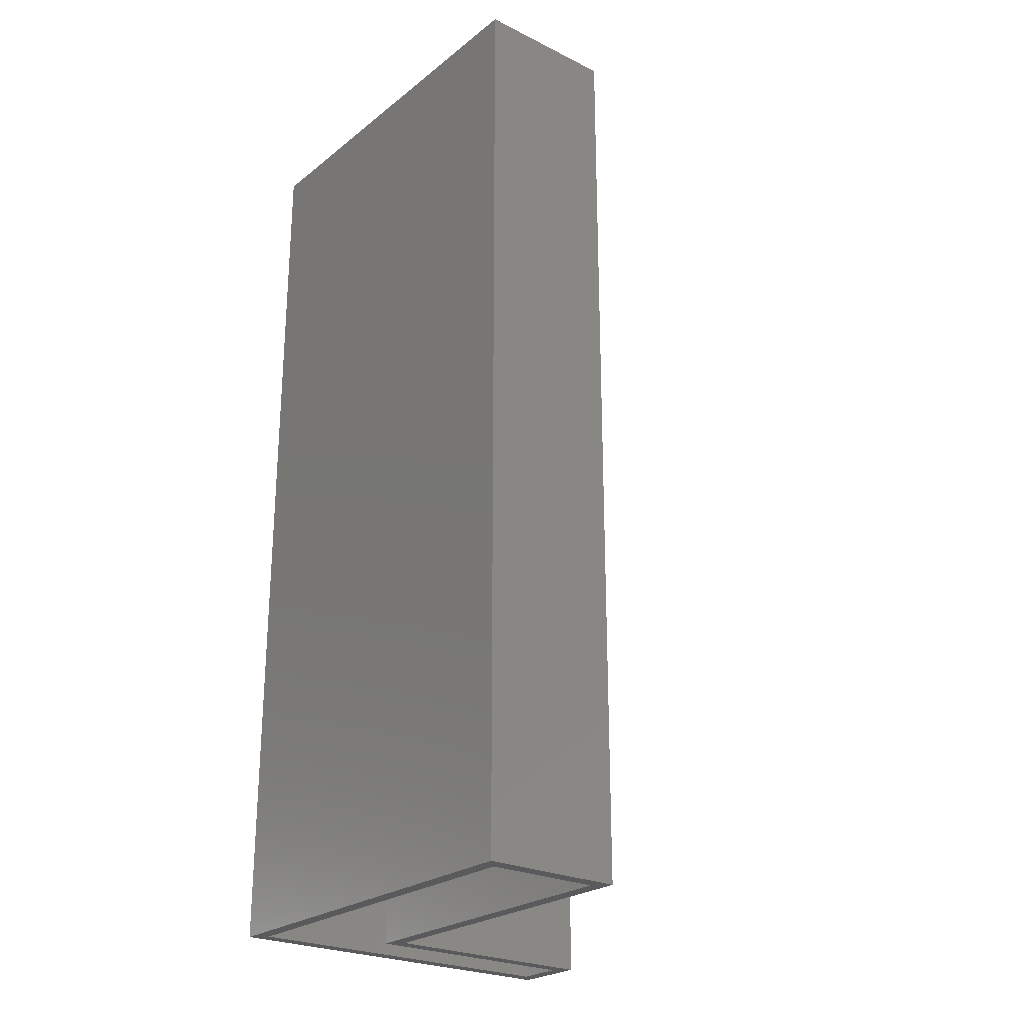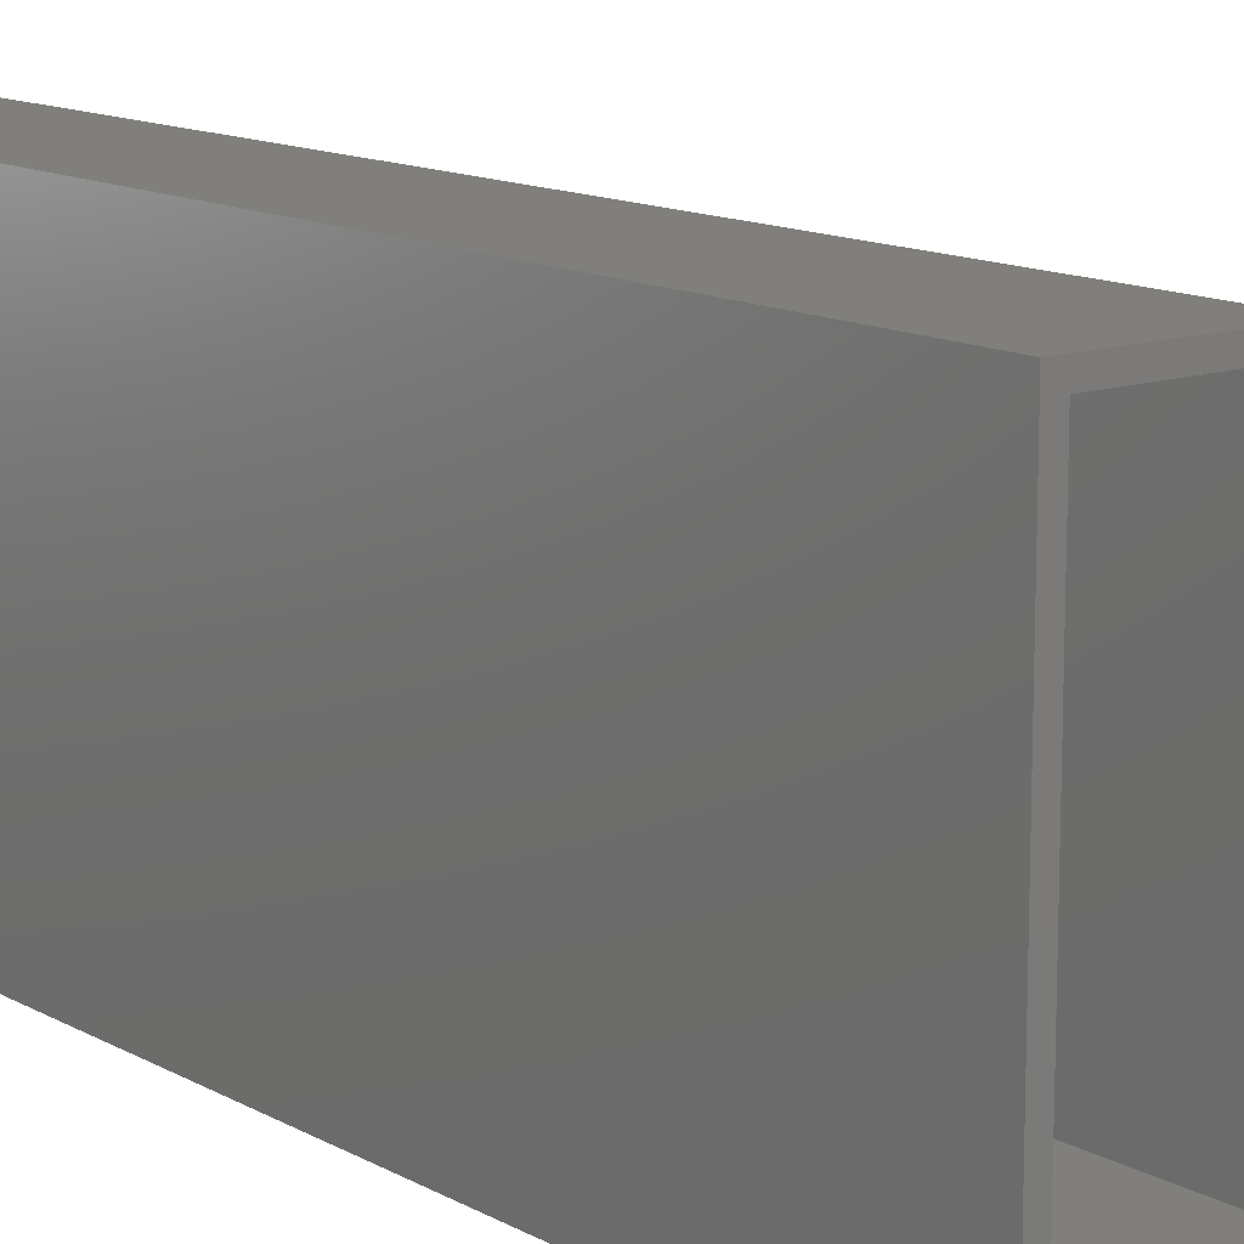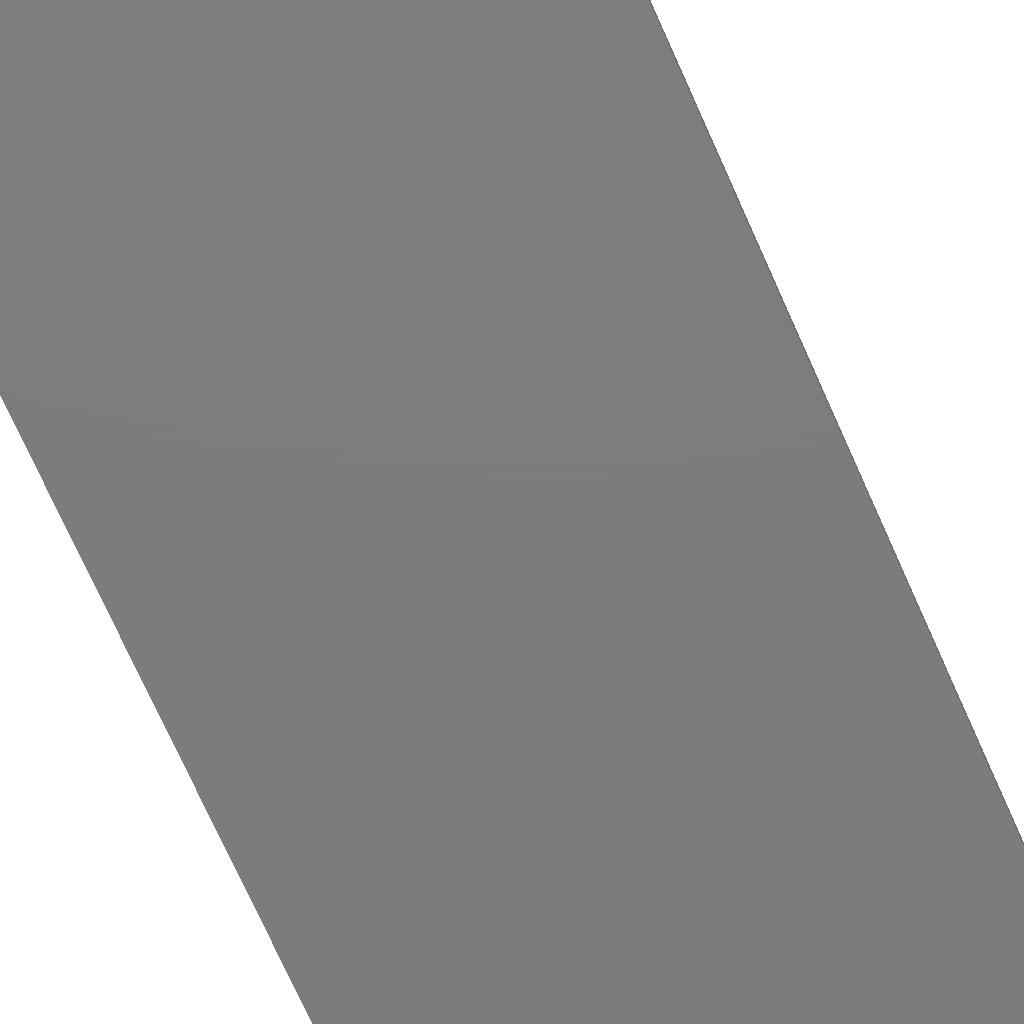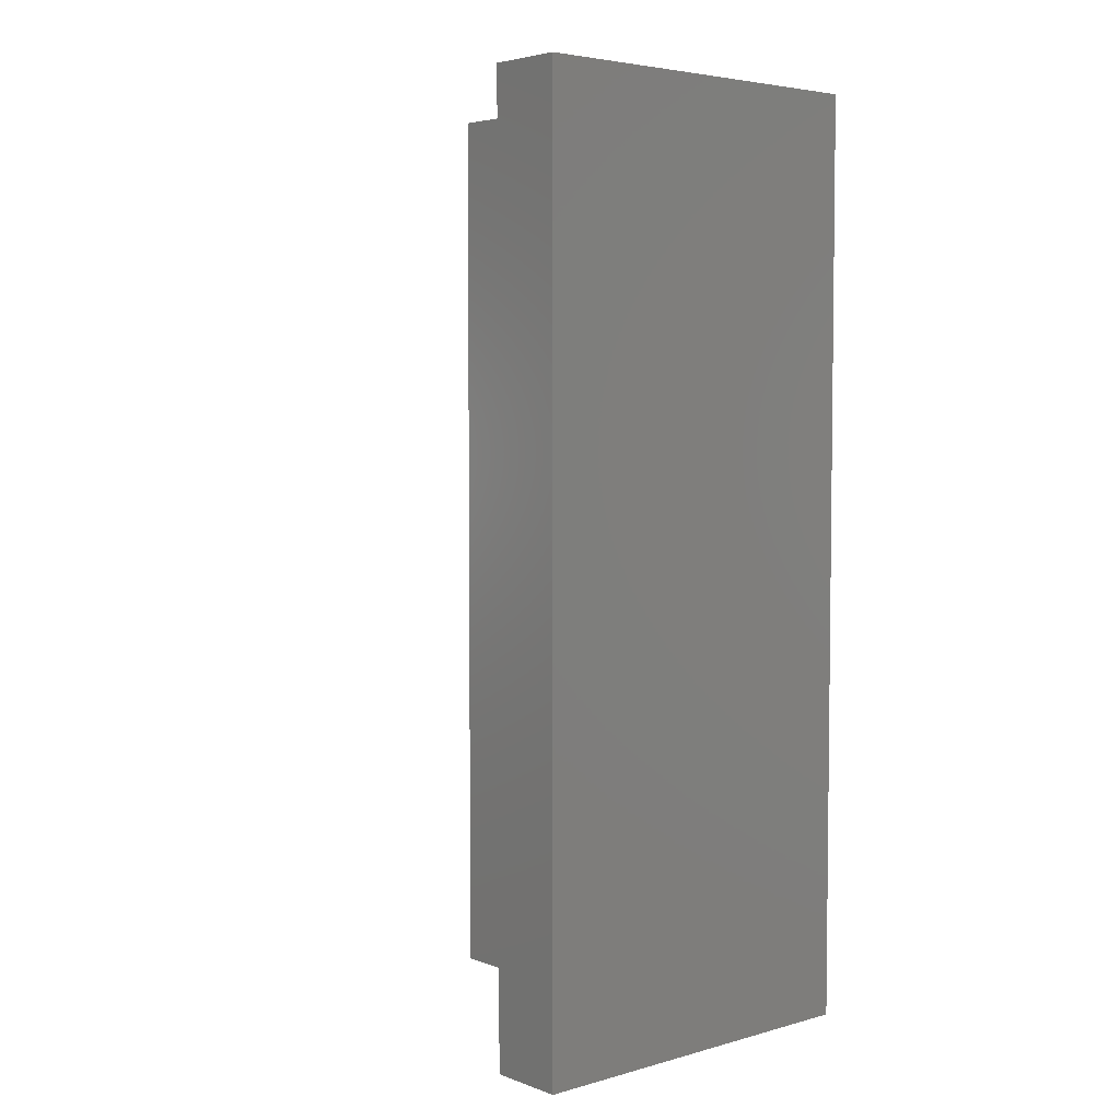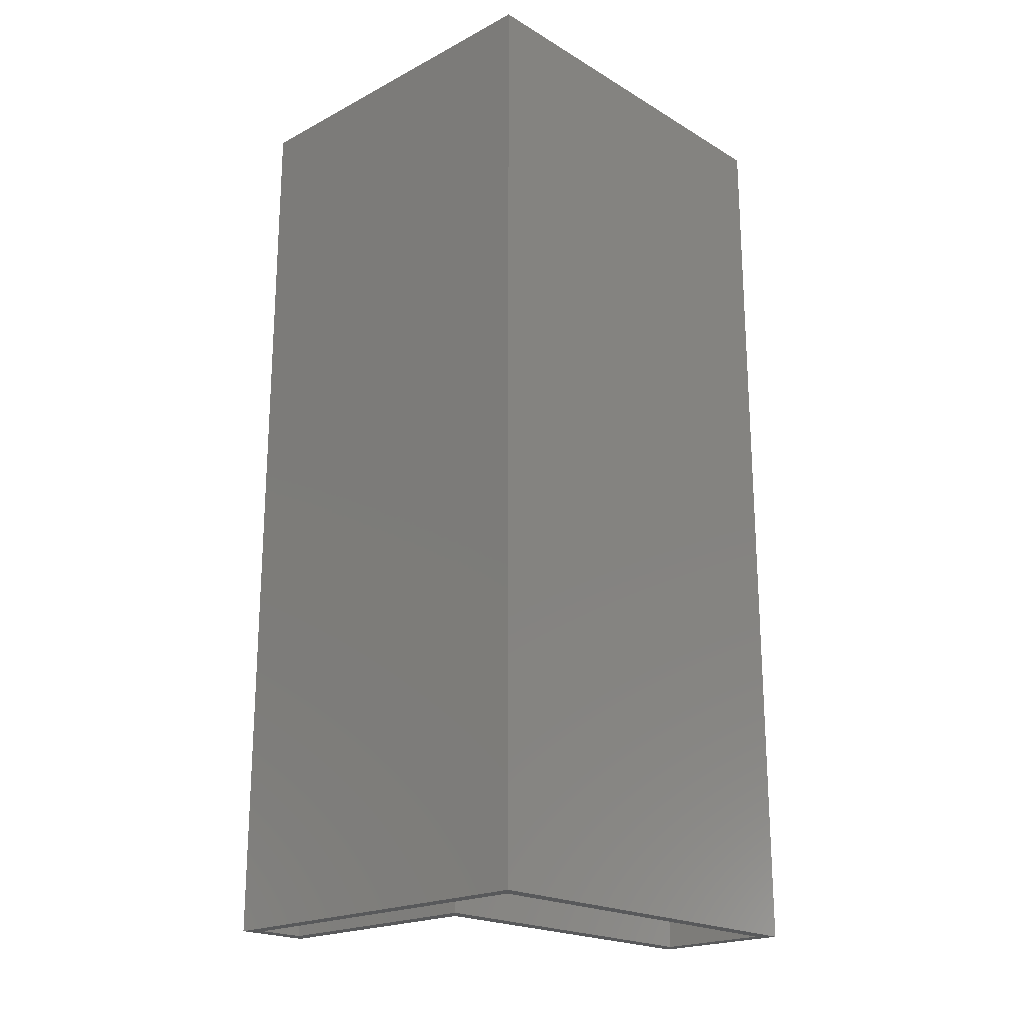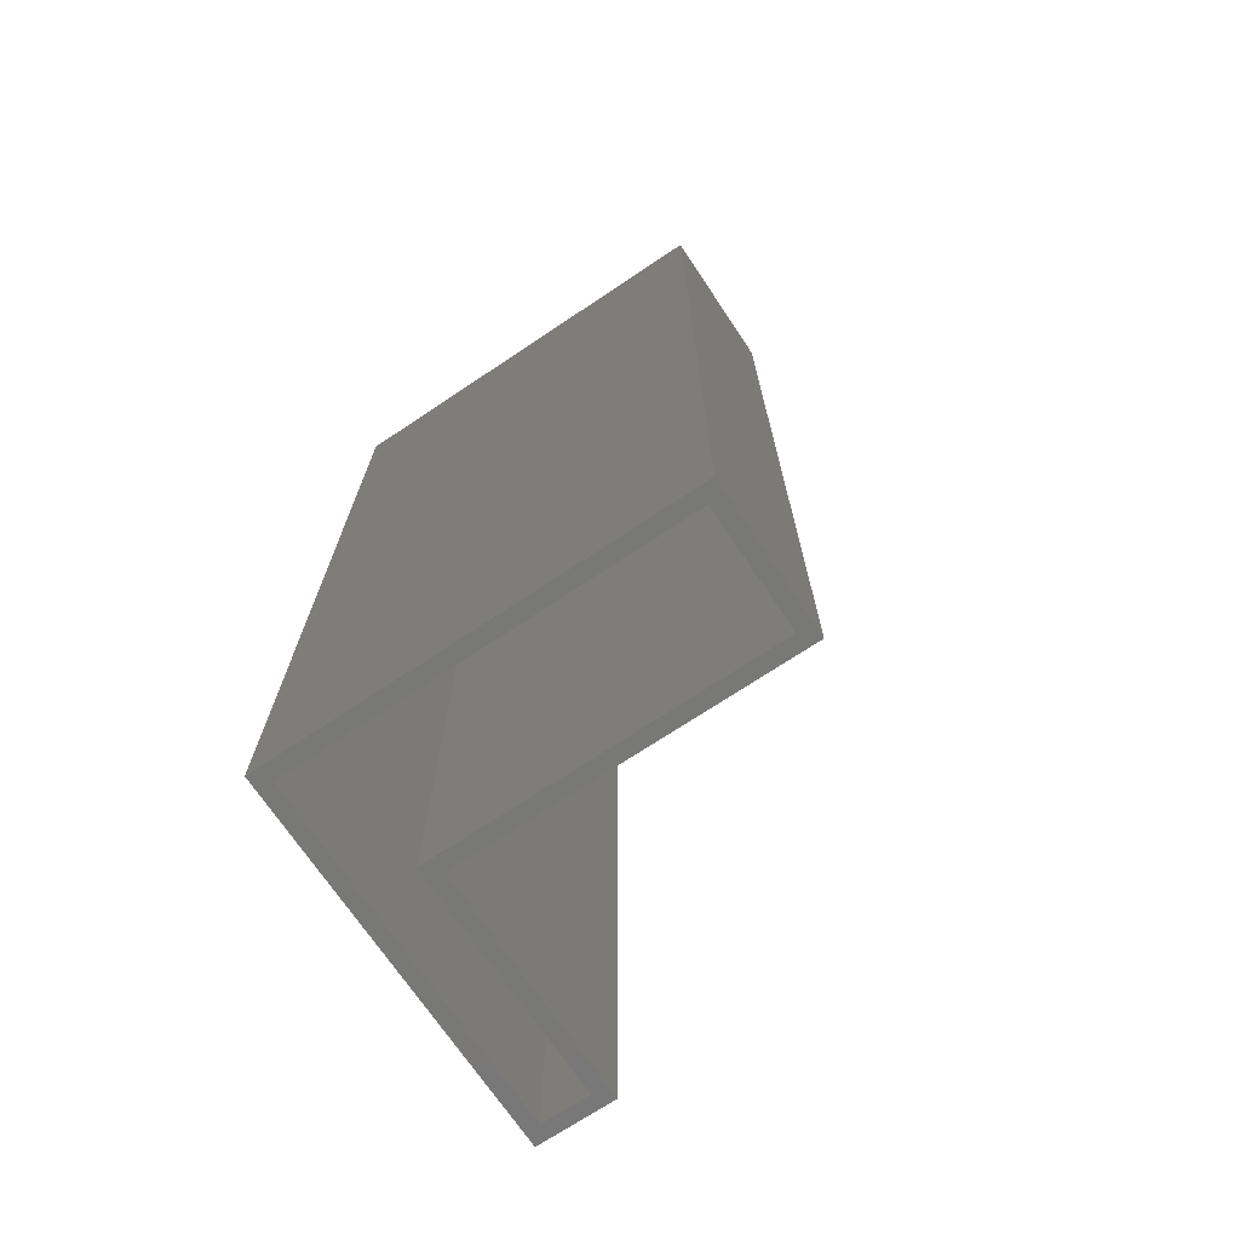
<metadata>
{"format":"stl","ext":"stl","renderer":"f3d","projection":"perspective","resolution":1024,"background":"white","views":[{"elev":-24.8,"azim":-38.7,"up":"+Y"},{"elev":12.8,"azim":-38.5,"up":"+Z"},{"elev":-76.2,"azim":24.4,"up":"+Z"},{"elev":4.4,"azim":138.8,"up":"+Y"},{"elev":-20.8,"azim":-136.7,"up":"+Y"},{"elev":-70.8,"azim":-56.3,"up":"+Y"}]}
</metadata>
<code>
# stl→obj: 24 verts, 44 faces
v 0.2976 -0.75 -0.007812
v 0.2742 -0.75 0.01562
v -0.3047 -0.75 -0.007812
v -0.2812 -0.75 0.01562
v -0.3047 -0.75 0.6484
v -0.2812 -0.75 0.625
v -0.07327 -0.75 0.6484
v -0.09671 -0.75 0.625
v -0.07327 -0.75 0.1157
v -0.09671 -0.75 0.09227
v 0.2976 -0.75 0.1157
v 0.2742 -0.75 0.09227
v -0.2812 0.7344 0.01562
v 0.2742 0.7344 0.01562
v 0.2742 0.7344 0.09227
v -0.09671 0.7344 0.09227
v -0.09671 0.7344 0.625
v -0.2812 0.7344 0.625
v -0.3047 0.7578 -0.007812
v 0.2976 0.7578 -0.007812
v 0.2976 0.7578 0.1157
v -0.07327 0.7578 0.1157
v -0.07327 0.7578 0.6484
v -0.3047 0.7578 0.6484
f 1 2 3
f 3 2 4
f 3 4 5
f 5 4 6
f 5 6 7
f 7 6 8
f 7 8 9
f 9 8 10
f 9 10 11
f 11 10 12
f 11 12 1
f 1 12 2
f 13 4 14
f 14 4 2
f 14 2 15
f 15 2 12
f 15 12 16
f 16 12 10
f 16 10 17
f 17 10 8
f 17 8 18
f 18 8 6
f 18 6 13
f 13 6 4
f 19 20 3
f 3 20 1
f 20 21 1
f 1 21 11
f 21 22 11
f 11 22 9
f 22 23 9
f 9 23 7
f 23 24 7
f 7 24 5
f 24 19 5
f 5 19 3
f 23 22 24
f 24 22 19
f 22 21 19
f 19 21 20
f 17 18 16
f 16 18 13
f 16 13 15
f 15 13 14

</code>
